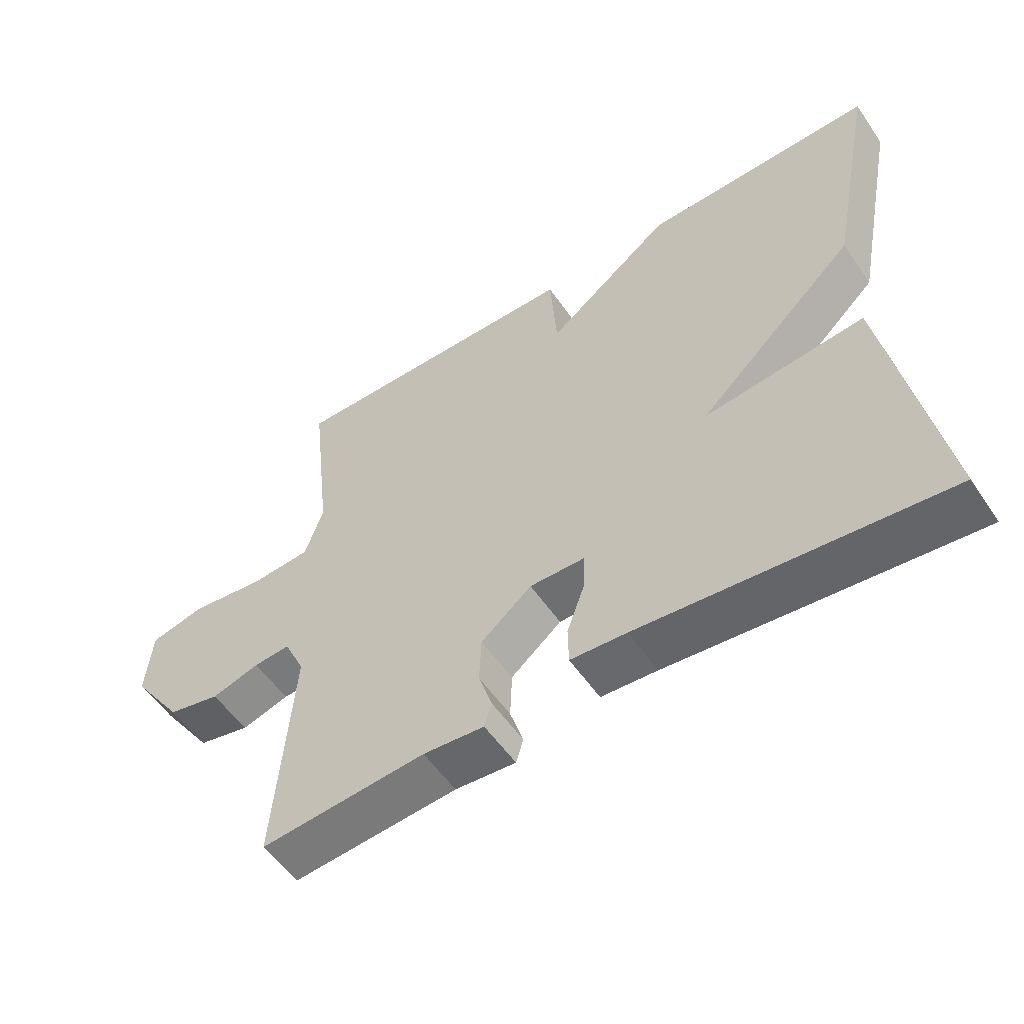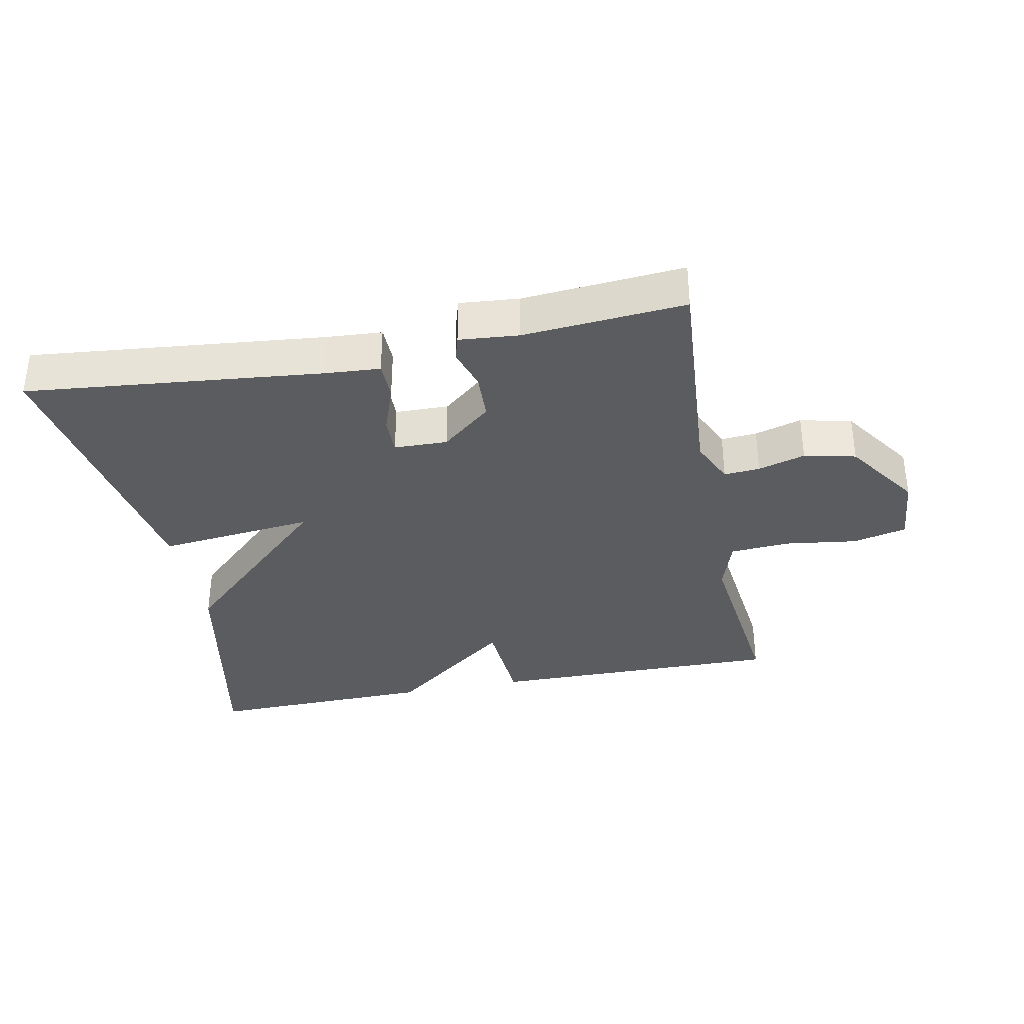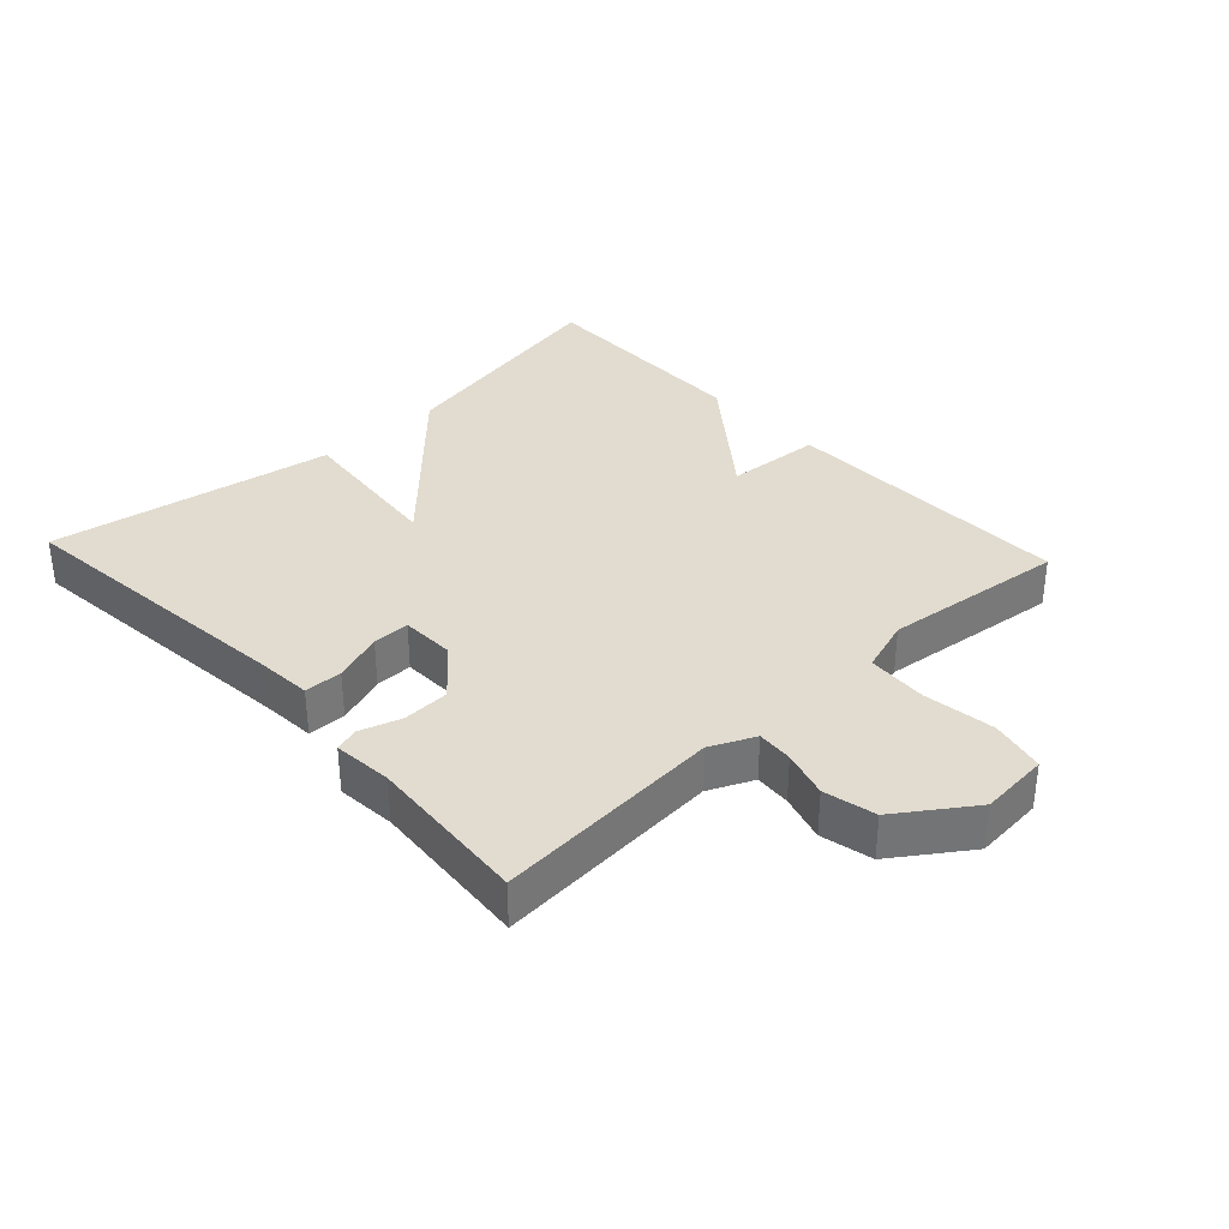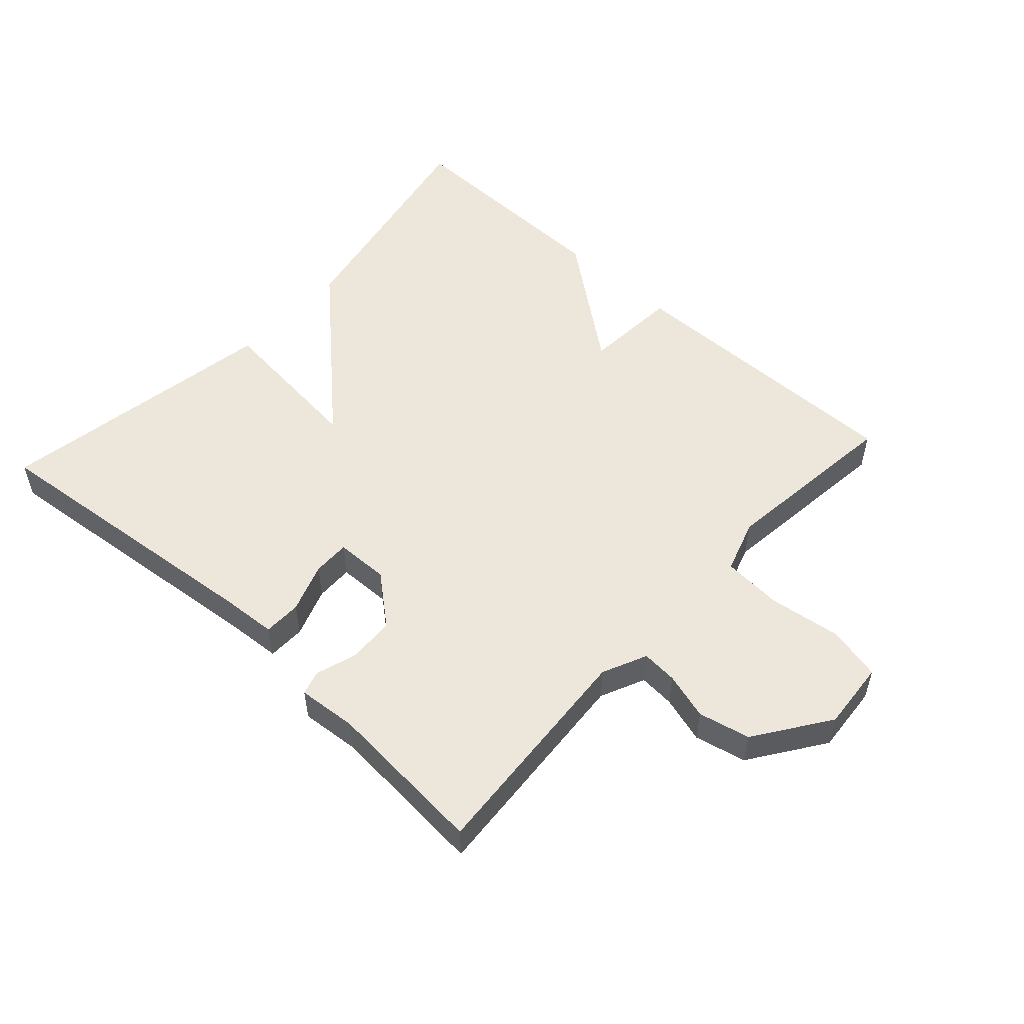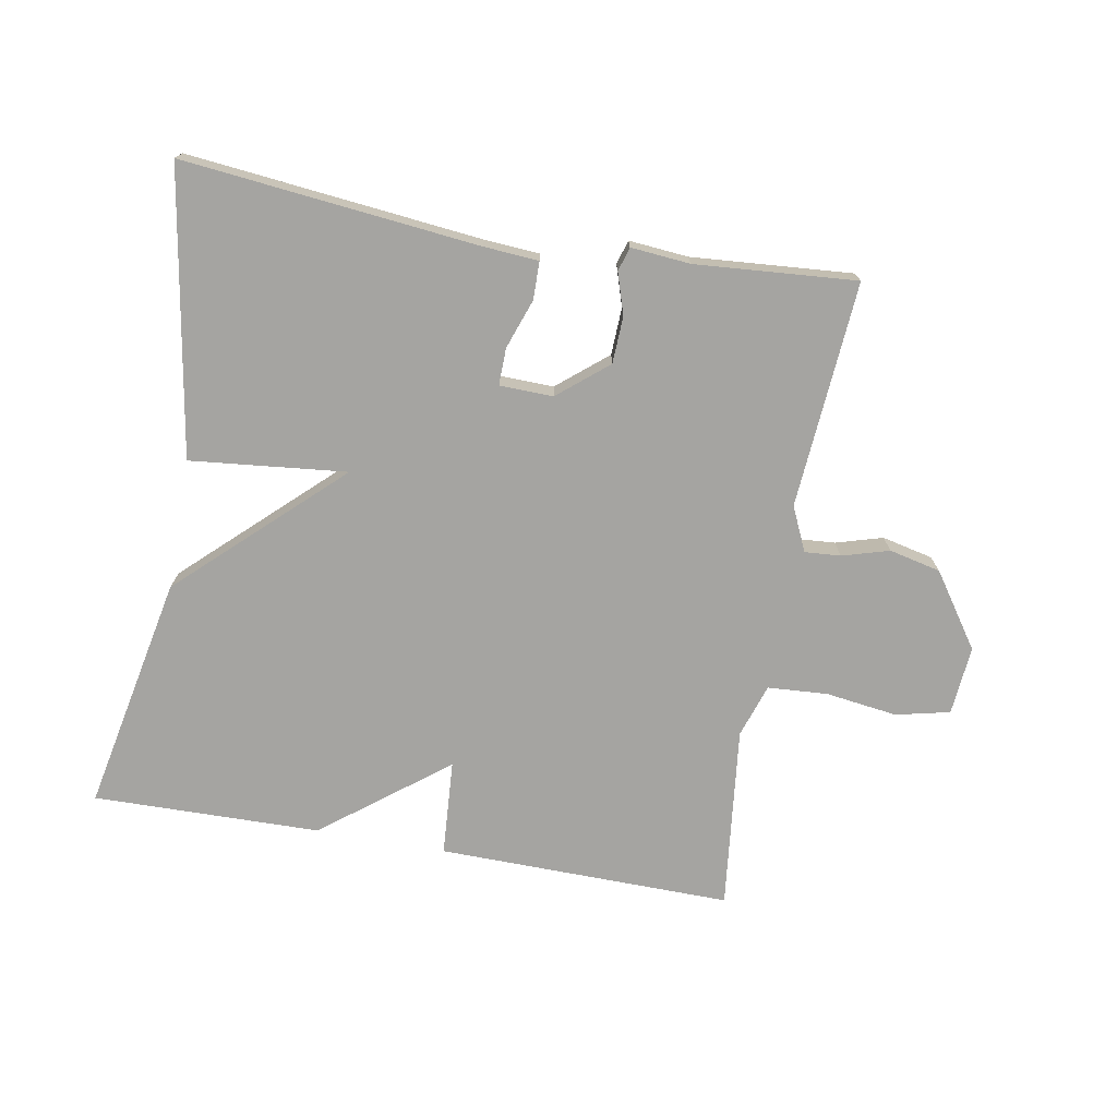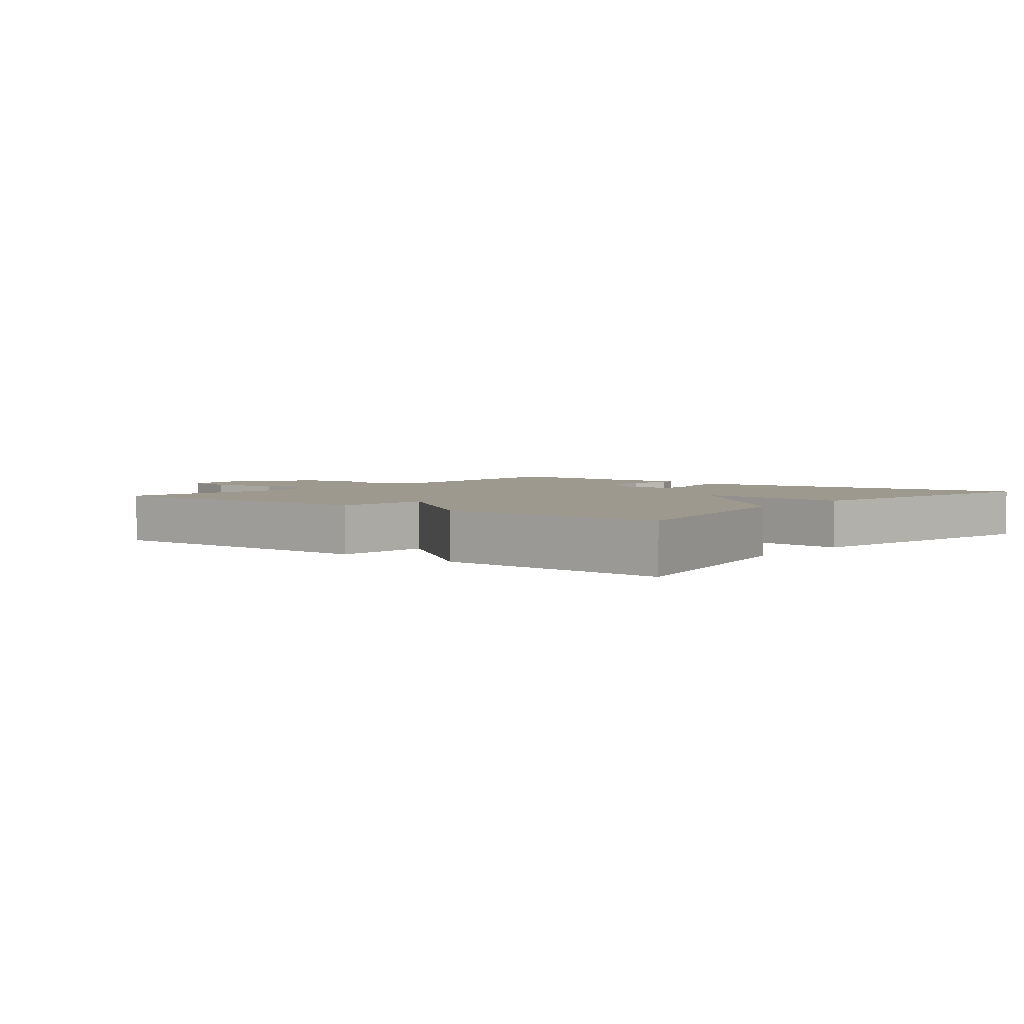
<metadata>
{"format":"obj","ext":"obj","renderer":"f3d","projection":"perspective","resolution":1024,"background":"white","views":[{"elev":-55.4,"azim":34.0,"up":"+Z"},{"elev":-35.0,"azim":-168.7,"up":"+Y"},{"elev":34.4,"azim":-132.9,"up":"+Y"},{"elev":52.9,"azim":-137.5,"up":"+Y"},{"elev":-73.3,"azim":169.9,"up":"+Y"},{"elev":3.3,"azim":39.3,"up":"+Y"}]}
</metadata>
<code>
v 0.5 0.07 0.5
v 0.427 0.07 0.137
v 0.187 0.07 -0.088
v 0.427 0.07 -0.063
v 0.5 0.07 -0.5
v 0.047 0.07 -0.453
v -0.037 0.07 -0.447
v -0.038 0.07 -0.389
v -0.011 0.07 -0.313
v -0.01 0.07 -0.256
v -0.092 0.07 -0.254
v -0.168 0.07 -0.317
v -0.171 0.07 -0.389
v -0.151 0.07 -0.452
v -0.162 0.07 -0.489
v -0.253 0.07 -0.481
v -0.5 0.07 -0.5
v -0.474 0.07 -0.153
v -0.505 0.07 -0.085
v -0.56 0.07 -0.089
v -0.632 0.07 -0.11
v -0.711 0.07 -0.092
v -0.789 0.07 0.021
v -0.78 0.07 0.127
v -0.697 0.07 0.146
v -0.587 0.07 0.131
v -0.495 0.07 0.137
v -0.468 0.07 0.219
v -0.5 0.07 0.5
v -0.049 0.07 0.494
v -0.039 0.07 0.347
v 0.151 0.07 0.494
v 0.5 0 0.5
v 0.427 0 0.137
v 0.187 0 -0.088
v 0.427 0 -0.063
v 0.5 0 -0.5
v 0.047 0 -0.453
v -0.037 0 -0.447
v -0.038 0 -0.389
v -0.011 0 -0.313
v -0.01 0 -0.256
v -0.092 0 -0.254
v -0.168 0 -0.317
v -0.171 0 -0.389
v -0.151 0 -0.452
v -0.162 0 -0.489
v -0.253 0 -0.481
v -0.5 0 -0.5
v -0.474 0 -0.153
v -0.505 0 -0.085
v -0.56 0 -0.089
v -0.632 0 -0.11
v -0.711 0 -0.092
v -0.789 0 0.021
v -0.78 0 0.127
v -0.697 0 0.146
v -0.587 0 0.131
v -0.495 0 0.137
v -0.468 0 0.219
v -0.5 0 0.5
v -0.049 0 0.494
v -0.039 0 0.347
v 0.151 0 0.494
f 1 2 3
f 32 1 3
f 31 32 3
f 28 29 30 31
f 27 28 31 3
f 26 27 3
f 24 25 26
f 23 24 26
f 22 23 26
f 21 22 26
f 20 21 26
f 19 20 26
f 18 19 26 3
f 16 17 18
f 15 16 18
f 14 15 18
f 13 14 18
f 12 13 18
f 11 12 18
f 10 11 18 3
f 4 5 6
f 3 4 6
f 10 3 6
f 9 10 6
f 6 7 8 9
f 35 34 33
f 35 33 64
f 35 64 63
f 63 62 61 60
f 35 63 60 59
f 35 59 58
f 58 57 56
f 58 56 55
f 58 55 54
f 58 54 53
f 58 53 52
f 58 52 51
f 35 58 51 50
f 50 49 48
f 50 48 47
f 50 47 46
f 50 46 45
f 50 45 44
f 50 44 43
f 35 50 43 42
f 38 37 36
f 38 36 35
f 38 35 42
f 38 42 41
f 41 40 39 38
f 1 33 34 2
f 2 34 35 3
f 3 35 36 4
f 4 36 37 5
f 5 37 38 6
f 6 38 39 7
f 7 39 40 8
f 8 40 41 9
f 9 41 42 10
f 10 42 43 11
f 11 43 44 12
f 12 44 45 13
f 13 45 46 14
f 14 46 47 15
f 15 47 48 16
f 16 48 49 17
f 17 49 50 18
f 18 50 51 19
f 19 51 52 20
f 20 52 53 21
f 21 53 54 22
f 22 54 55 23
f 23 55 56 24
f 24 56 57 25
f 25 57 58 26
f 26 58 59 27
f 27 59 60 28
f 28 60 61 29
f 29 61 62 30
f 30 62 63 31
f 31 63 64 32
f 32 64 33 1

</code>
